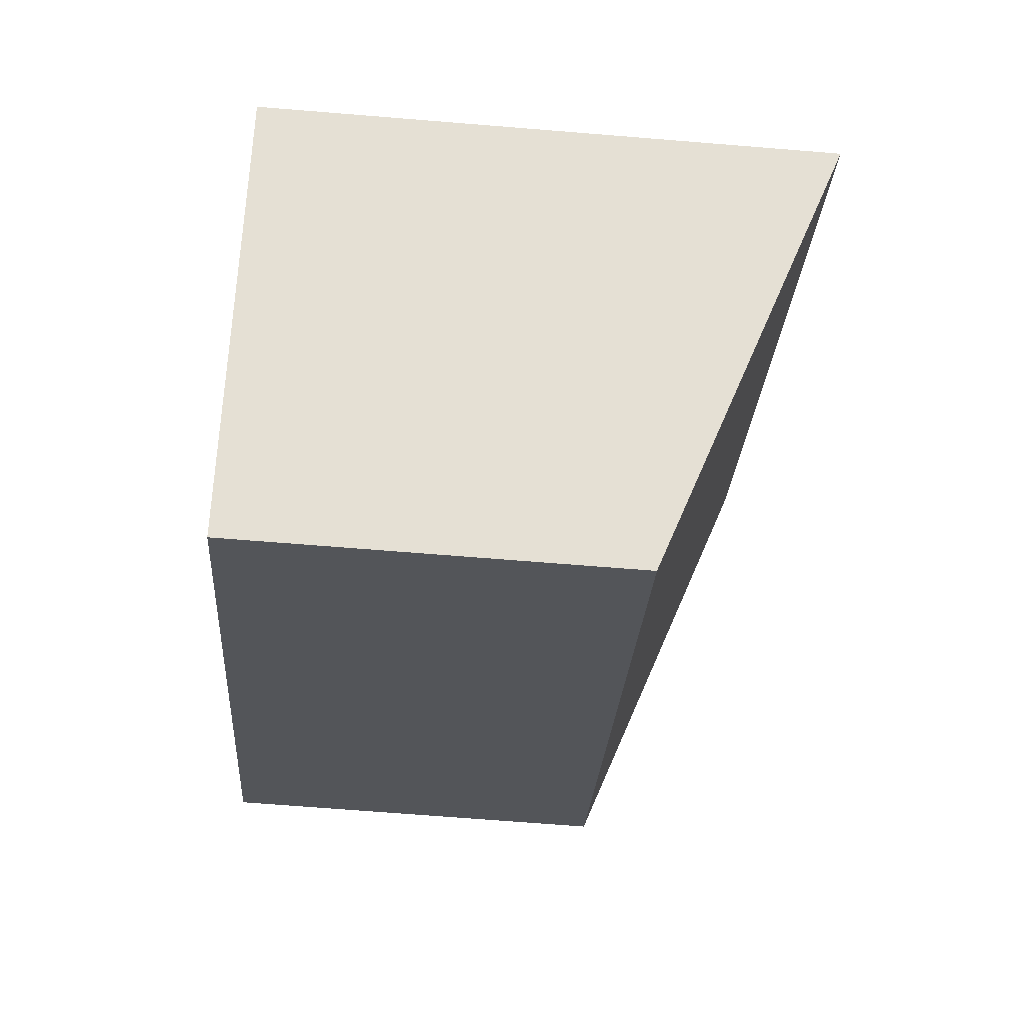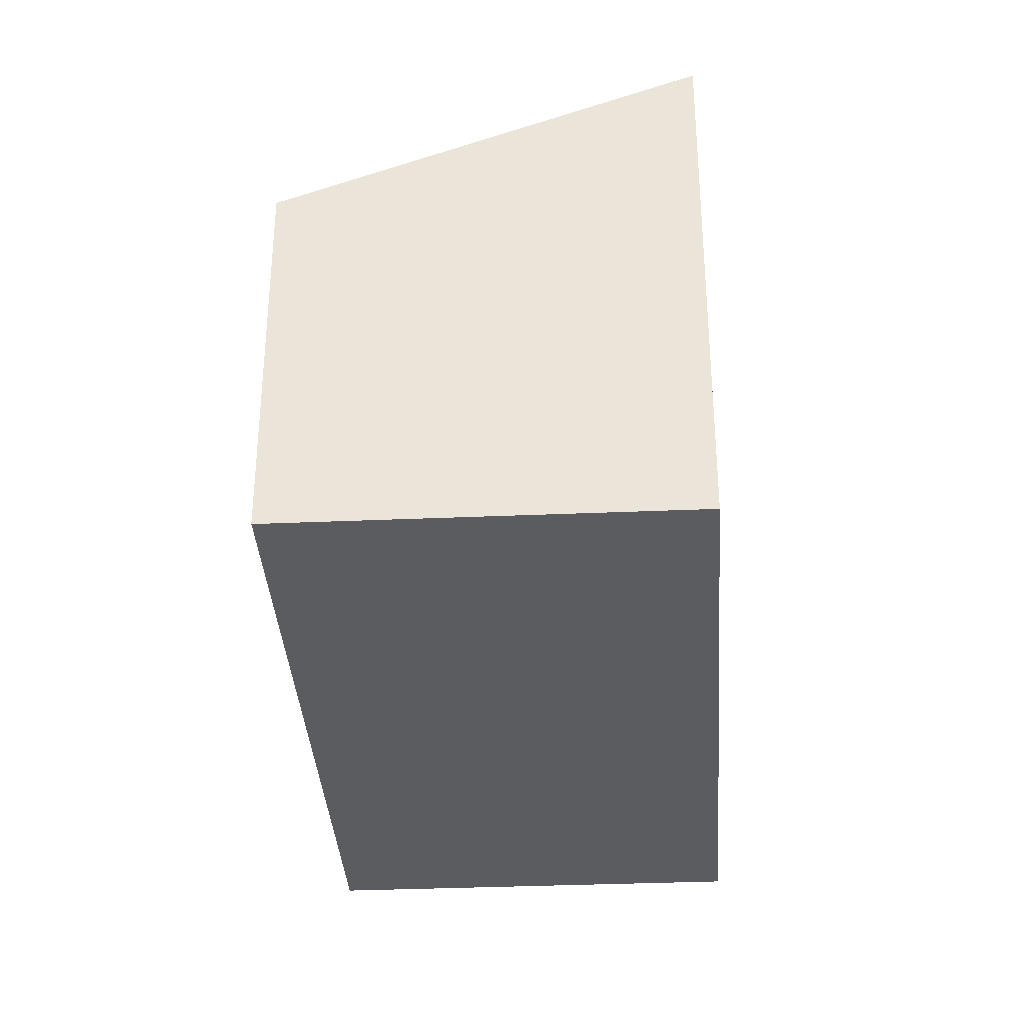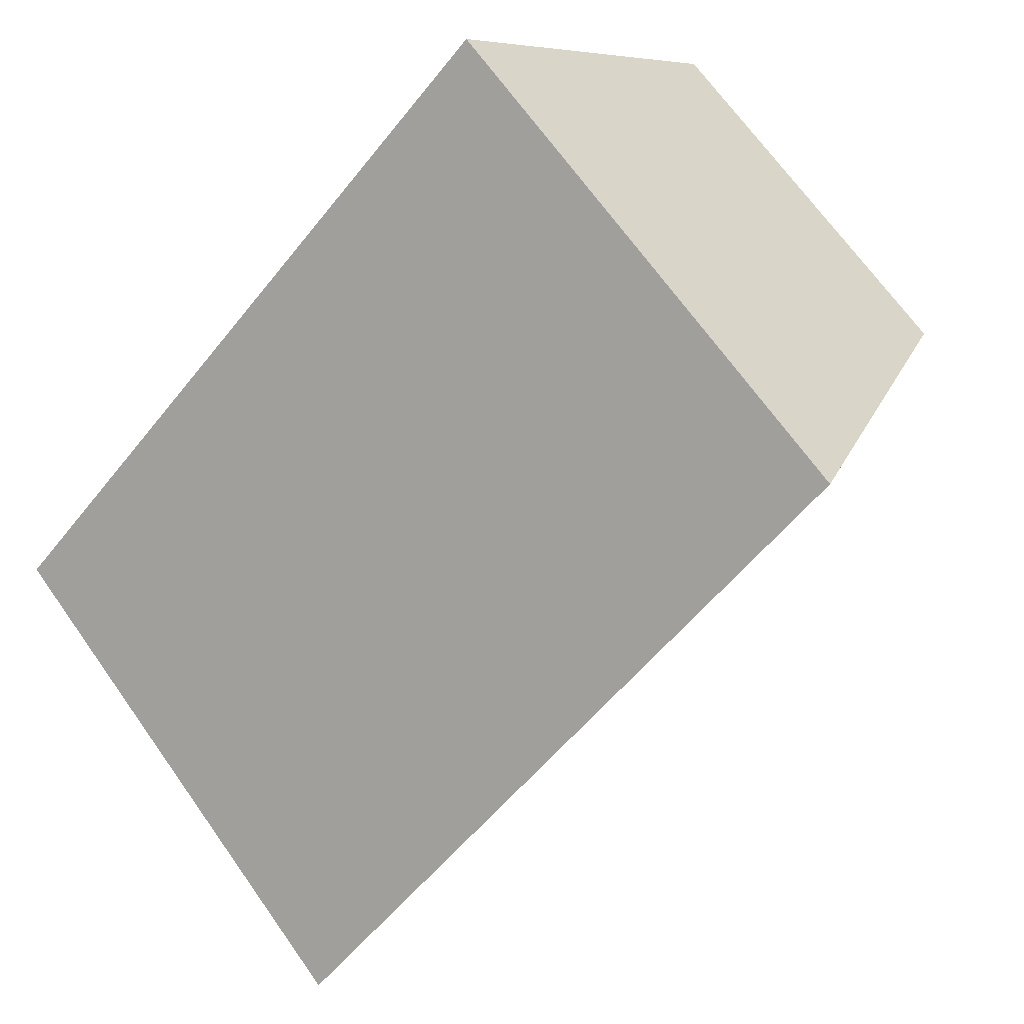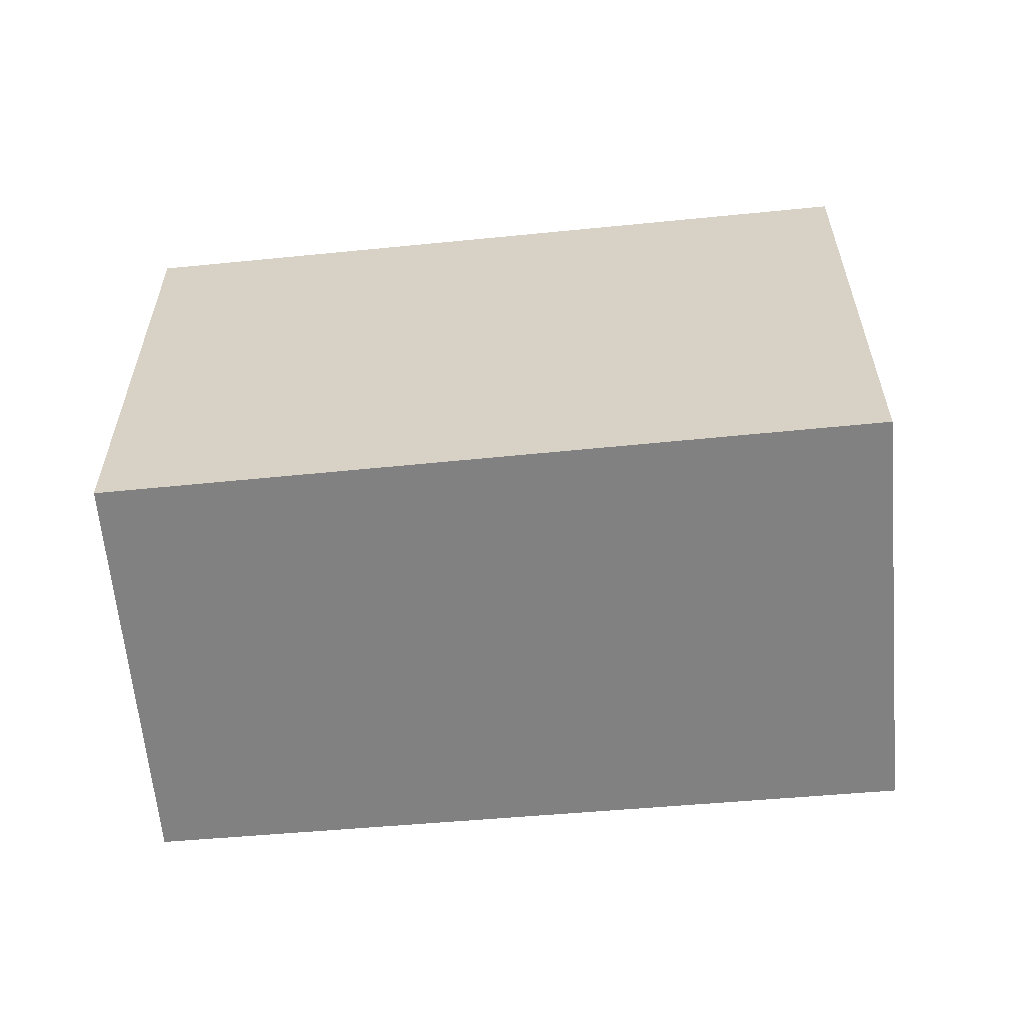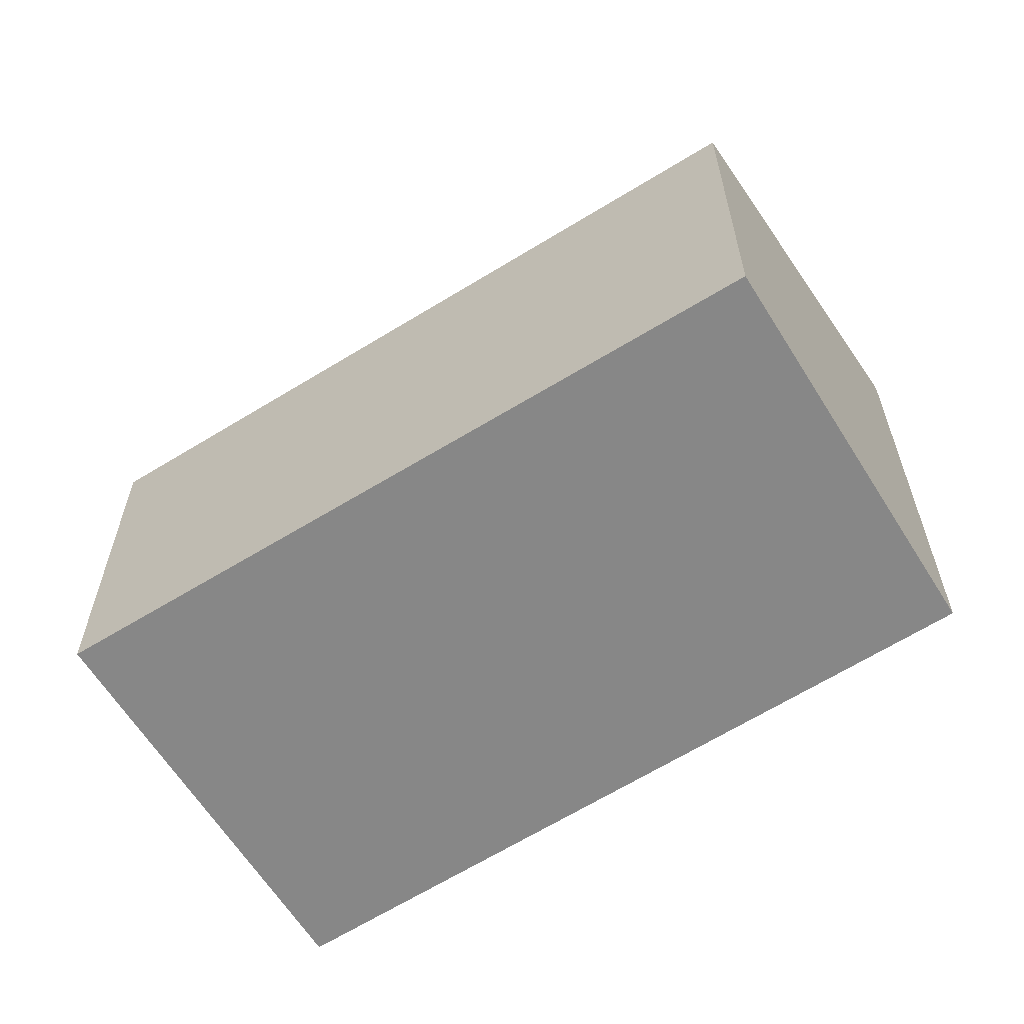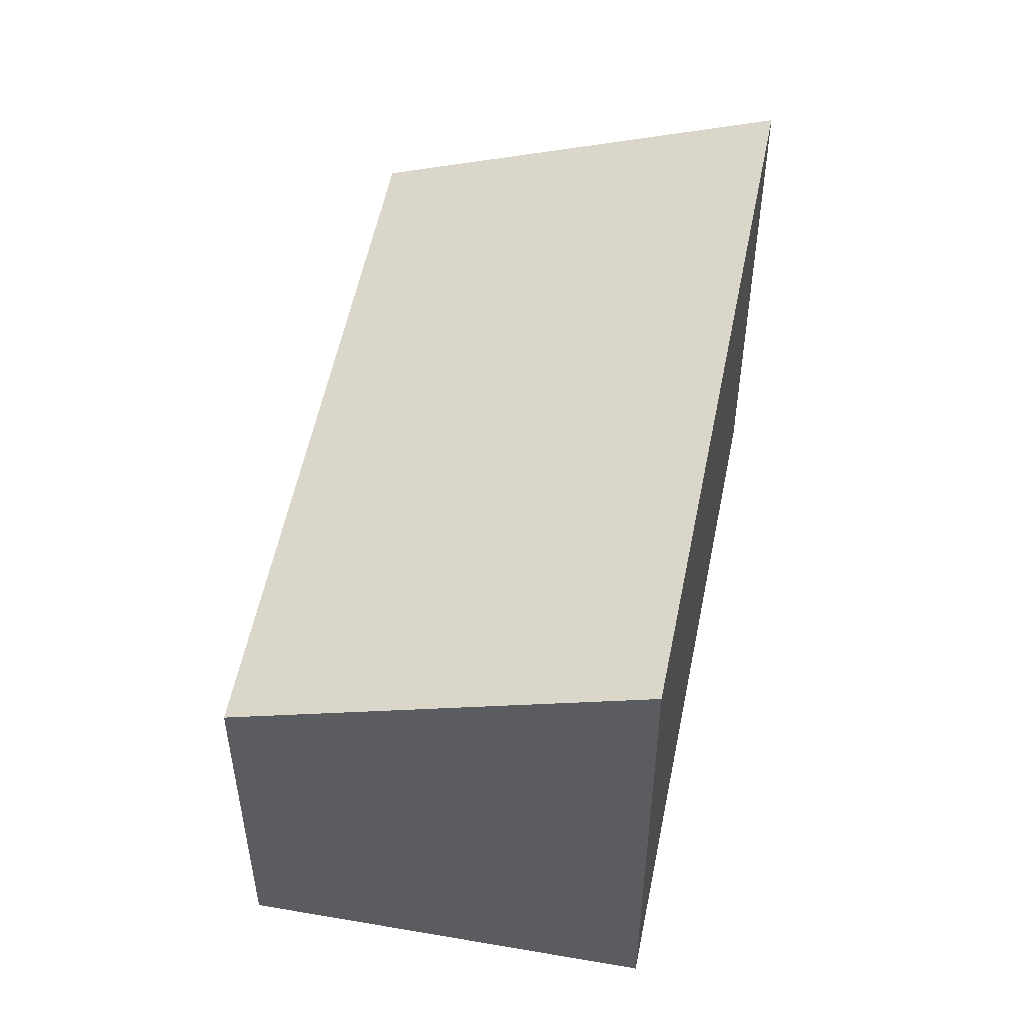
<metadata>
{"format":"obj","ext":"obj","renderer":"f3d","projection":"perspective","resolution":1024,"background":"white","views":[{"elev":-66.8,"azim":85.3,"up":"+Z"},{"elev":-34.6,"azim":-43.7,"up":"+Y"},{"elev":68.3,"azim":144.7,"up":"+Z"},{"elev":-60.5,"azim":48.0,"up":"+Y"},{"elev":-62.6,"azim":-105.1,"up":"+Y"},{"elev":52.7,"azim":-36.5,"up":"+Y"}]}
</metadata>
<code>
v  0 2.582 1.581e-16
v  5.695 3.603 -1.376
v  3.733 2.556 -3.48
v  1.914 3.603 2.052
v  5.695 8.426e-17 -1.376
v  3.733 2.131e-16 -3.48
v  0 0 0
v  1.914 -1.256e-16 2.052
g defaultobject
f 1 2 3
f 2 1 4
f 5 3 2
f 3 5 6
f 3 7 1
f 7 3 6
f 1 8 4
f 8 1 7
f 8 2 4
f 2 8 5
f 8 6 5
f 6 8 7

</code>
